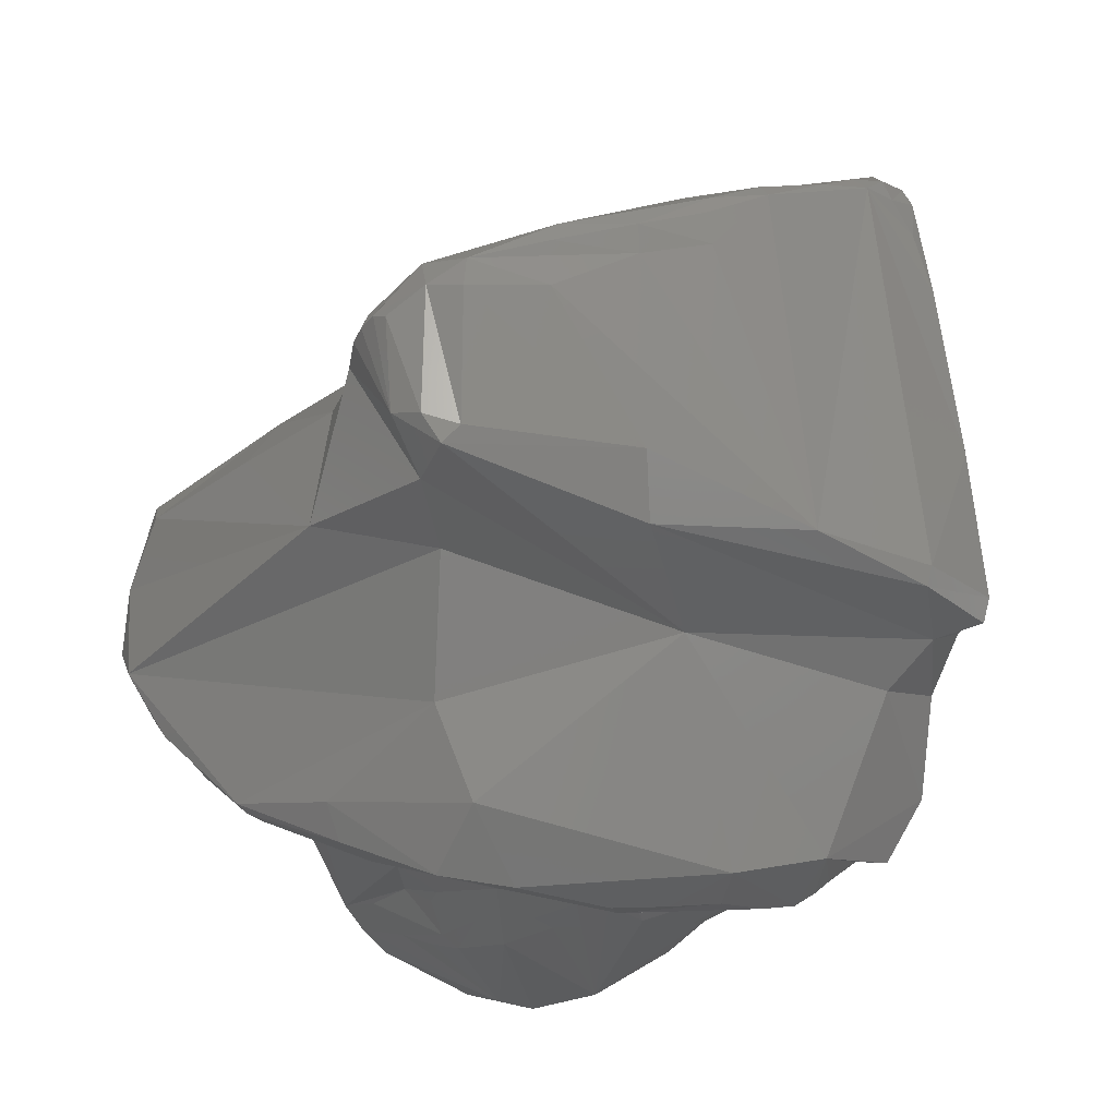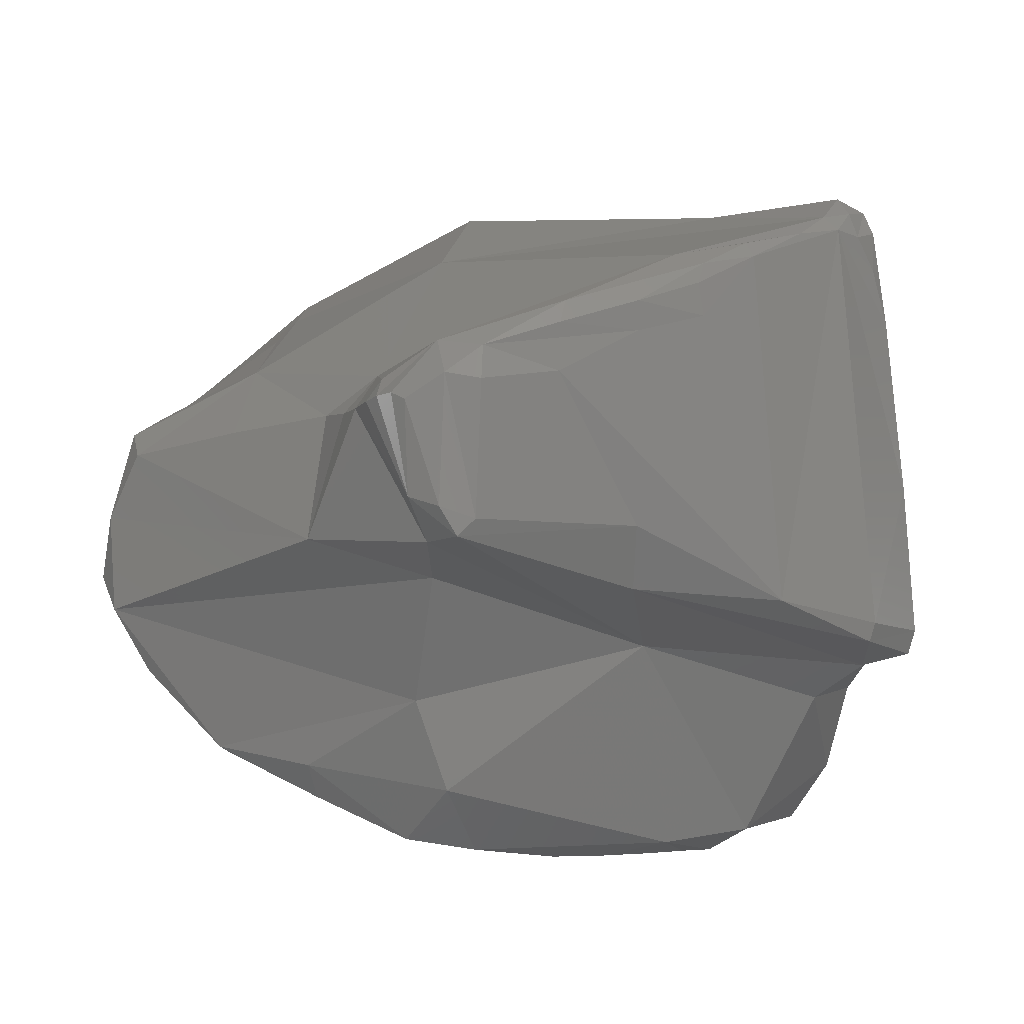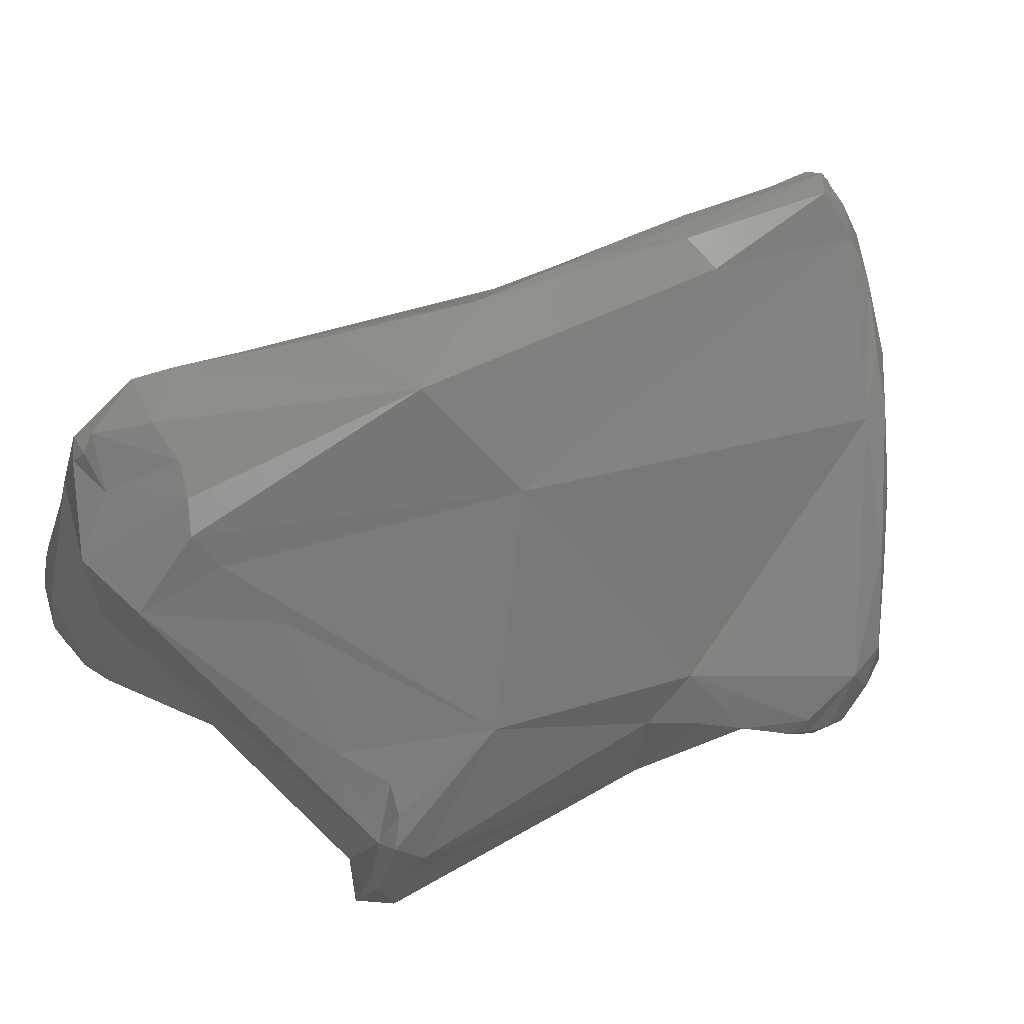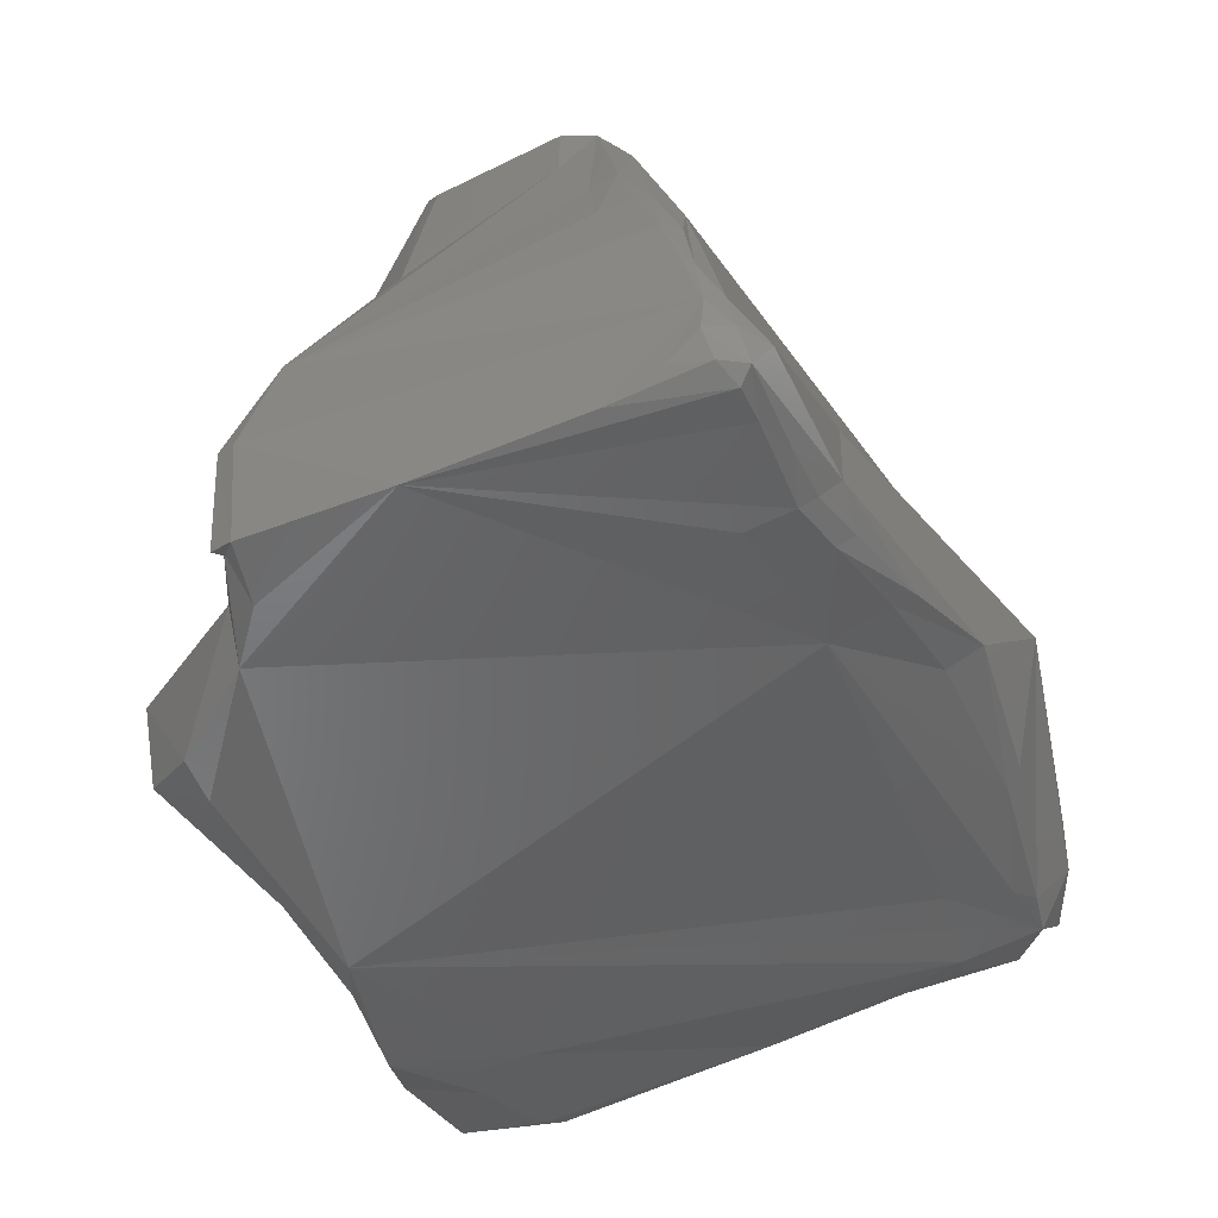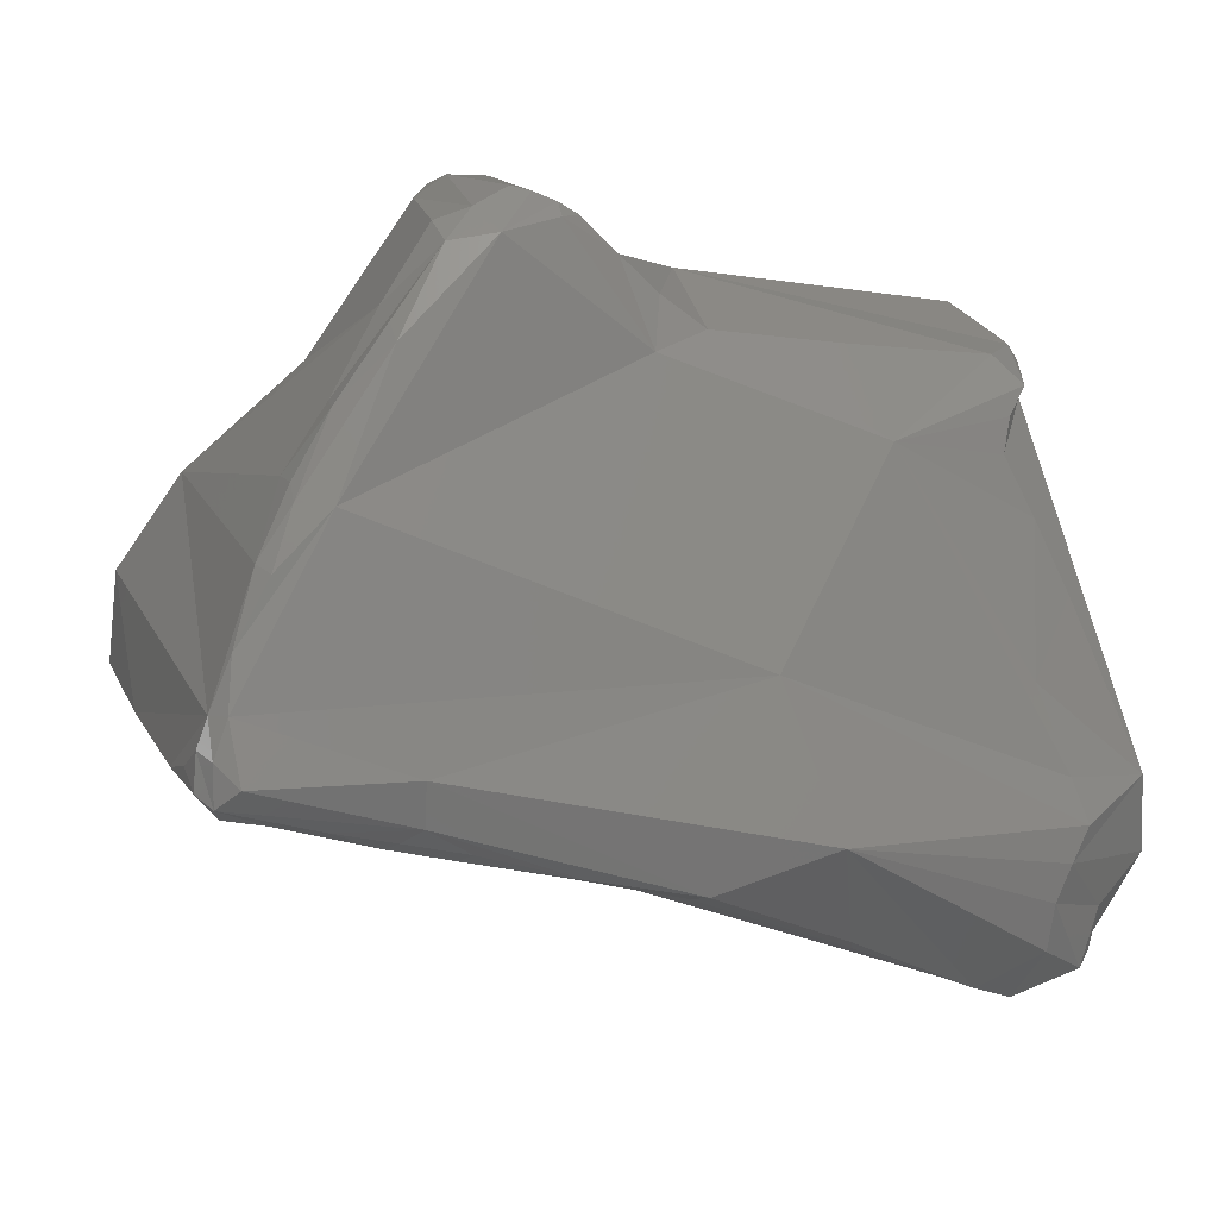
<metadata>
{"format":"stl","ext":"stl","renderer":"f3d","projection":"perspective","resolution":1024,"background":"white","views":[{"elev":-33.6,"azim":32.9,"up":"+Y"},{"elev":-15.7,"azim":25.5,"up":"+Y"},{"elev":68.4,"azim":-44.4,"up":"+Y"},{"elev":-18.9,"azim":109.7,"up":"+Z"},{"elev":28.5,"azim":160.9,"up":"+Z"}]}
</metadata>
<code>
# stl→obj: 209 verts, 414 faces
v 0.07066 0.01942 0.01866
v 0.07443 0.01936 0.01945
v 0.07415 0.02167 0.0179
v 0.07786 0.01917 0.02021
v 0.07744 0.01568 0.02035
v 0.07125 0.02608 0.01077
v 0.07846 0.02554 0.01457
v 0.07015 0.02024 0.01812
v 0.07946 0.02007 0.02025
v 0.07077 0.02079 0.01763
v 0.07162 0.02468 0.01263
v 0.07059 0.02207 0.01552
v 0.07114 0.02134 0.01694
v 0.06942 0.01782 0.01809
v 0.07892 0.01882 0.02111
v 0.07982 0.01854 0.0221
v 0.06974 0.01501 0.01816
v 0.08061 0.01454 0.01912
v 0.08165 0.01485 0.02146
v 0.09066 0.02456 0.01531
v 0.08672 0.02585 0.01367
v 0.08767 0.02269 0.01891
v 0.0711 0.02686 0.009889
v 0.07784 0.02814 0.01145
v 0.06897 0.02541 0.01
v 0.06938 0.01829 0.01785
v 0.07001 0.0197 0.01754
v 0.08291 0.01956 0.0234
v 0.08125 0.0188 0.02327
v 0.07003 0.02304 0.01383
v 0.06887 0.01619 0.01755
v 0.08033 0.01843 0.02267
v 0.08201 0.01557 0.02321
v 0.07043 0.01329 0.01726
v 0.06988 0.01403 0.01712
v 0.07242 0.01105 0.01646
v 0.07903 0.01172 0.01701
v 0.08469 0.01326 0.01431
v 0.08318 0.01451 0.02276
v 0.09068 0.02557 0.01405
v 0.09112 0.02489 0.01445
v 0.09033 0.02375 0.01637
v 0.09103 0.02417 0.01519
v 0.0808 0.02753 0.01042
v 0.0868 0.02591 0.01248
v 0.0857 0.02078 0.02166
v 0.08925 0.02315 0.01777
v 0.0885 0.02229 0.01894
v 0.07168 0.02725 0.009187
v 0.07238 0.02762 0.007116
v 0.07218 0.0275 0.008344
v 0.07392 0.02709 0.006081
v 0.07735 0.02752 0.008457
v 0.06886 0.02553 0.007892
v 0.06926 0.01712 0.006303
v 0.06961 0.01586 0.01647
v 0.08119 0.0183 0.02344
v 0.08177 0.01822 0.02375
v 0.08413 0.01931 0.02325
v 0.08327 0.01857 0.0237
v 0.08068 0.01833 0.02308
v 0.08221 0.01797 0.02384
v 0.0829 0.01522 0.02322
v 0.07029 0.01348 0.01594
v 0.07068 0.01266 0.01574
v 0.07237 0.011 0.01597
v 0.07528 0.01032 0.01635
v 0.07935 0.009399 0.0157
v 0.07518 0.009526 0.01561
v 0.08383 0.008336 0.01075
v 0.08579 0.008776 0.00941
v 0.08841 0.01214 0.01072
v 0.09003 0.0128 0.01132
v 0.08597 0.0139 0.01805
v 0.08652 0.01531 0.01905
v 0.08364 0.01495 0.02264
v 0.09124 0.02525 0.01349
v 0.09133 0.02419 0.0144
v 0.0895 0.02271 0.01785
v 0.08932 0.01372 0.01589
v 0.09107 0.01347 0.01337
v 0.09149 0.02344 0.01361
v 0.09156 0.02207 0.01281
v 0.09154 0.01759 0.01172
v 0.08341 0.02663 0.0109
v 0.07714 0.02716 0.008001
v 0.0836 0.02611 0.01065
v 0.08097 0.02665 0.009877
v 0.08882 0.02538 0.0125
v 0.08728 0.0255 0.01198
v 0.08572 0.02591 0.0116
v 0.08724 0.02095 0.02044
v 0.08566 0.02012 0.02189
v 0.08841 0.02169 0.01915
v 0.07042 0.02643 0.007219
v 0.07292 0.02701 0.00553
v 0.07115 0.02706 0.005995
v 0.07444 0.02662 0.006162
v 0.07046 0.02597 0.005777
v 0.07039 0.02282 0.004703
v 0.06882 0.01561 0.006464
v 0.0686 0.01663 0.004607
v 0.06905 0.01557 0.007392
v 0.06924 0.01557 0.008251
v 0.06958 0.01487 0.01031
v 0.0704 0.01356 0.01349
v 0.06987 0.01399 0.01055
v 0.07017 0.01378 0.01202
v 0.08714 0.0202 0.02023
v 0.08416 0.01837 0.0234
v 0.08555 0.01886 0.02176
v 0.07154 0.0118 0.01564
v 0.07377 0.01076 0.01242
v 0.0705 0.01316 0.0147
v 0.07246 0.01099 0.01543
v 0.07913 0.008058 0.01349
v 0.07759 0.008291 0.01475
v 0.08413 0.008453 0.008091
v 0.08172 0.008126 0.01039
v 0.08285 0.008221 0.009634
v 0.08343 0.008405 0.008468
v 0.08451 0.008871 0.007687
v 0.08478 0.009281 0.007358
v 0.08505 0.01026 0.006244
v 0.08641 0.009399 0.007247
v 0.08762 0.0108 0.007453
v 0.08884 0.0127 0.00904
v 0.09122 0.0131 0.01088
v 0.09087 0.01299 0.01329
v 0.09073 0.01322 0.01096
v 0.09012 0.01364 0.009971
v 0.09002 0.02502 0.01271
v 0.0911 0.02496 0.01305
v 0.09152 0.02455 0.01355
v 0.08844 0.02084 0.01891
v 0.09146 0.01371 0.01096
v 0.08345 0.02456 0.00997
v 0.08753 0.02386 0.01126
v 0.08756 0.02512 0.01166
v 0.08601 0.02551 0.01125
v 0.0707 0.0266 0.006089
v 0.07376 0.02493 0.005503
v 0.07275 0.02486 0.004887
v 0.0747 0.02502 0.006065
v 0.07175 0.02467 0.004865
v 0.07094 0.02594 0.005243
v 0.07046 0.01918 0.003546
v 0.06905 0.01323 0.002865
v 0.06841 0.01305 0.004025
v 0.06823 0.01348 0.005788
v 0.06831 0.01406 0.005883
v 0.0699 0.01408 0.002268
v 0.06887 0.0145 0.008357
v 0.06933 0.01422 0.009381
v 0.07087 0.01307 0.01084
v 0.06845 0.01328 0.006592
v 0.0722 0.01249 0.009139
v 0.07843 0.01013 0.009794
v 0.08053 0.008063 0.01122
v 0.08023 0.008343 0.01039
v 0.08387 0.009304 0.007221
v 0.08138 0.009558 0.008075
v 0.08266 0.009407 0.007597
v 0.08308 0.01114 0.005107
v 0.08659 0.01094 0.006758
v 0.08085 0.01185 0.004053
v 0.0757 0.01466 0.002713
v 0.0722 0.01355 0.001591
v 0.07092 0.01364 0.00181
v 0.06971 0.01278 0.002015
v 0.06975 0.01186 0.002029
v 0.06907 0.01268 0.002846
v 0.06838 0.01265 0.004485
v 0.06833 0.01298 0.005527
v 0.06954 0.01304 0.006666
v 0.07103 0.0129 0.007167
v 0.06963 0.01256 0.005291
v 0.07468 0.01165 0.007789
v 0.07245 0.01226 0.007519
v 0.07685 0.01107 0.007967
v 0.07871 0.01053 0.007938
v 0.07999 0.01008 0.008024
v 0.07849 0.01095 0.007321
v 0.07813 0.01062 0.005652
v 0.07902 0.01087 0.004364
v 0.07881 0.01104 0.003831
v 0.07882 0.01153 0.003186
v 0.07575 0.01282 0.002337
v 0.07455 0.01277 0.002024
v 0.07702 0.01127 0.002388
v 0.07317 0.01319 0.001754
v 0.07176 0.0111 0.001518
v 0.07129 0.01104 0.002618
v 0.06897 0.01257 0.004905
v 0.07161 0.01175 0.006049
v 0.07199 0.01226 0.007187
v 0.07078 0.01191 0.005433
v 0.07315 0.012 0.007447
v 0.07798 0.0111 0.007726
v 0.07504 0.01135 0.007259
v 0.07417 0.01129 0.006843
v 0.07321 0.01149 0.006703
v 0.07759 0.01085 0.006573
v 0.07446 0.01059 0.002297
v 0.07371 0.01093 0.005962
v 0.07198 0.01134 0.005748
v 0.07679 0.01096 0.006953
v 0.0752 0.01106 0.006683
v 0.0755 0.01088 0.006197
f 1 2 3
f 2 4 3
f 2 5 4
f 1 5 2
f 6 3 7
f 1 3 8
f 4 9 3
f 10 8 3
f 7 3 9
f 11 3 6
f 3 12 13
f 11 12 3
f 13 10 3
f 1 8 14
f 5 1 14
f 15 9 4
f 15 4 5
f 16 15 5
f 14 17 5
f 17 18 5
f 18 19 5
f 5 19 16
f 7 20 21
f 22 7 9
f 23 6 7
f 20 7 22
f 7 21 24
f 7 24 23
f 25 6 23
f 6 25 11
f 8 26 14
f 8 27 26
f 27 8 10
f 22 9 28
f 16 9 15
f 9 29 28
f 16 29 9
f 27 10 13
f 11 30 12
f 11 25 30
f 30 27 12
f 12 27 13
f 14 31 17
f 14 26 31
f 16 32 29
f 16 19 33
f 32 16 33
f 34 17 35
f 36 37 17
f 37 18 17
f 31 35 17
f 17 34 36
f 18 37 38
f 18 38 19
f 38 39 19
f 39 33 19
f 40 20 41
f 22 42 20
f 20 40 21
f 20 42 43
f 41 20 43
f 21 44 24
f 45 44 21
f 45 21 40
f 28 46 22
f 47 42 22
f 48 47 22
f 46 48 22
f 49 23 24
f 23 49 25
f 24 50 51
f 49 24 51
f 52 50 24
f 24 53 52
f 44 53 24
f 49 54 25
f 27 30 25
f 55 27 25
f 25 54 55
f 26 27 31
f 56 31 27
f 56 27 55
f 57 58 28
f 57 28 29
f 46 28 59
f 28 60 59
f 28 58 60
f 61 57 29
f 32 61 29
f 35 31 56
f 32 33 61
f 58 33 62
f 57 33 58
f 61 33 57
f 39 63 33
f 33 63 62
f 64 65 35
f 66 34 35
f 35 65 66
f 56 64 35
f 36 34 66
f 67 68 37
f 37 68 38
f 67 37 36
f 67 36 69
f 69 36 66
f 38 70 71
f 71 72 38
f 72 73 38
f 73 74 38
f 38 68 70
f 38 74 39
f 39 75 76
f 39 74 75
f 76 63 39
f 41 77 40
f 41 78 77
f 41 43 78
f 45 40 77
f 43 42 79
f 42 47 79
f 43 79 80
f 80 81 43
f 82 78 43
f 82 43 83
f 43 84 83
f 43 81 84
f 45 85 44
f 44 86 53
f 87 88 44
f 87 44 85
f 44 88 86
f 77 89 45
f 90 91 45
f 91 85 45
f 89 90 45
f 48 46 92
f 46 59 93
f 46 93 92
f 47 48 79
f 79 48 94
f 48 92 94
f 95 49 51
f 54 49 95
f 96 97 50
f 96 50 52
f 50 97 51
f 97 95 51
f 52 98 96
f 53 86 52
f 86 98 52
f 99 54 95
f 100 54 99
f 100 55 54
f 101 55 102
f 55 101 103
f 104 55 103
f 56 55 105
f 104 105 55
f 100 102 55
f 106 64 56
f 56 107 108
f 56 108 106
f 56 105 107
f 60 58 62
f 109 93 59
f 110 59 60
f 111 59 110
f 109 59 111
f 62 63 60
f 63 76 60
f 60 76 110
f 112 65 113
f 114 113 65
f 64 114 65
f 66 65 112
f 64 106 114
f 69 66 115
f 66 112 115
f 70 68 116
f 68 67 117
f 68 117 116
f 67 69 117
f 115 113 69
f 113 117 69
f 118 71 70
f 116 119 70
f 119 120 70
f 70 121 118
f 120 121 70
f 118 122 71
f 71 123 124
f 122 123 71
f 125 71 124
f 126 72 71
f 126 71 125
f 72 127 73
f 126 127 72
f 73 128 129
f 129 74 73
f 130 128 73
f 127 131 73
f 131 130 73
f 75 74 80
f 74 129 80
f 75 111 110
f 75 80 111
f 110 76 75
f 77 132 89
f 133 132 77
f 134 77 78
f 134 133 77
f 78 82 134
f 79 135 80
f 79 94 135
f 80 109 111
f 135 109 80
f 80 129 81
f 129 136 81
f 136 84 81
f 134 82 83
f 133 83 84
f 134 83 133
f 131 127 84
f 84 127 137
f 136 131 84
f 84 132 133
f 84 137 138
f 132 84 139
f 138 139 84
f 140 87 85
f 91 140 85
f 137 98 86
f 137 86 88
f 137 88 87
f 137 87 140
f 89 139 90
f 132 139 89
f 139 140 91
f 139 91 90
f 109 92 93
f 135 94 92
f 135 92 109
f 141 99 95
f 141 95 97
f 96 141 97
f 96 142 143
f 98 144 96
f 145 146 96
f 145 96 143
f 144 142 96
f 96 146 141
f 137 144 98
f 99 146 100
f 141 146 99
f 146 145 100
f 147 100 143
f 145 143 100
f 100 147 102
f 102 148 149
f 149 150 102
f 101 102 151
f 151 102 150
f 147 152 102
f 152 148 102
f 153 101 151
f 103 101 153
f 104 103 153
f 153 105 104
f 154 105 153
f 107 105 154
f 106 108 155
f 114 106 113
f 106 155 113
f 154 156 107
f 108 107 155
f 156 155 107
f 115 112 113
f 113 155 157
f 157 158 113
f 113 158 117
f 159 119 116
f 117 160 116
f 160 159 116
f 117 158 160
f 118 161 122
f 160 118 121
f 160 162 118
f 161 118 163
f 163 118 162
f 159 160 119
f 160 120 119
f 120 160 121
f 161 123 122
f 164 124 123
f 164 123 161
f 125 124 165
f 164 165 124
f 165 126 125
f 126 165 127
f 127 166 137
f 127 165 166
f 129 128 136
f 136 128 130
f 131 136 130
f 138 137 140
f 137 166 144
f 138 140 139
f 142 166 143
f 144 166 142
f 167 143 166
f 147 143 167
f 167 168 147
f 147 169 152
f 168 169 147
f 148 170 171
f 148 171 172
f 148 172 149
f 152 170 148
f 172 173 149
f 173 174 149
f 174 150 149
f 151 150 156
f 174 156 150
f 153 151 156
f 169 170 152
f 156 154 153
f 157 155 156
f 175 176 156
f 157 156 176
f 156 174 177
f 177 175 156
f 178 157 179
f 179 157 176
f 178 158 157
f 158 162 160
f 180 181 158
f 182 158 181
f 162 158 182
f 180 158 178
f 163 164 161
f 163 162 182
f 163 182 164
f 164 181 183
f 184 164 183
f 185 164 184
f 182 181 164
f 166 165 164
f 164 186 166
f 185 186 164
f 166 186 187
f 187 167 166
f 188 189 167
f 190 167 187
f 189 191 167
f 167 190 188
f 191 168 167
f 191 192 168
f 168 192 169
f 169 192 170
f 171 170 192
f 193 171 192
f 173 171 193
f 172 171 173
f 193 194 173
f 174 173 194
f 174 194 177
f 176 175 195
f 179 176 196
f 176 195 196
f 195 175 177
f 193 177 194
f 193 197 177
f 195 177 197
f 178 179 198
f 198 179 196
f 178 183 180
f 178 199 183
f 178 200 199
f 178 201 200
f 178 202 201
f 178 195 202
f 178 198 195
f 180 183 181
f 183 203 184
f 199 203 183
f 204 185 184
f 203 204 184
f 185 204 186
f 186 204 190
f 186 190 187
f 204 192 189
f 190 204 189
f 190 189 188
f 192 191 189
f 192 205 193
f 192 204 205
f 206 193 205
f 206 197 193
f 195 197 206
f 202 195 206
f 198 196 195
f 207 203 199
f 208 207 199
f 200 208 199
f 200 205 208
f 201 205 200
f 201 206 205
f 202 206 201
f 207 204 203
f 204 209 205
f 209 204 207
f 205 209 208
f 209 207 208

</code>
